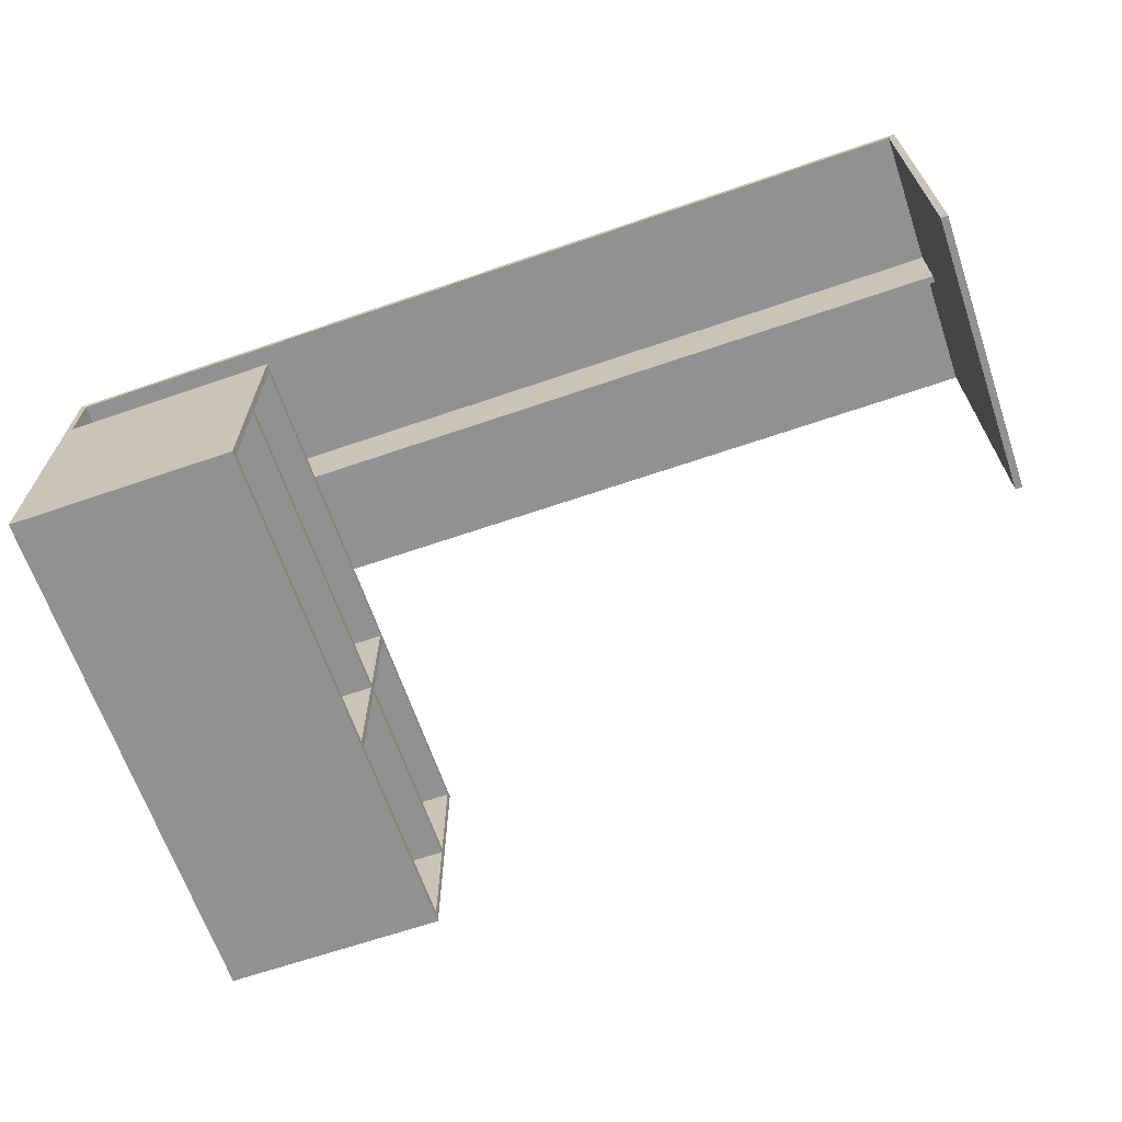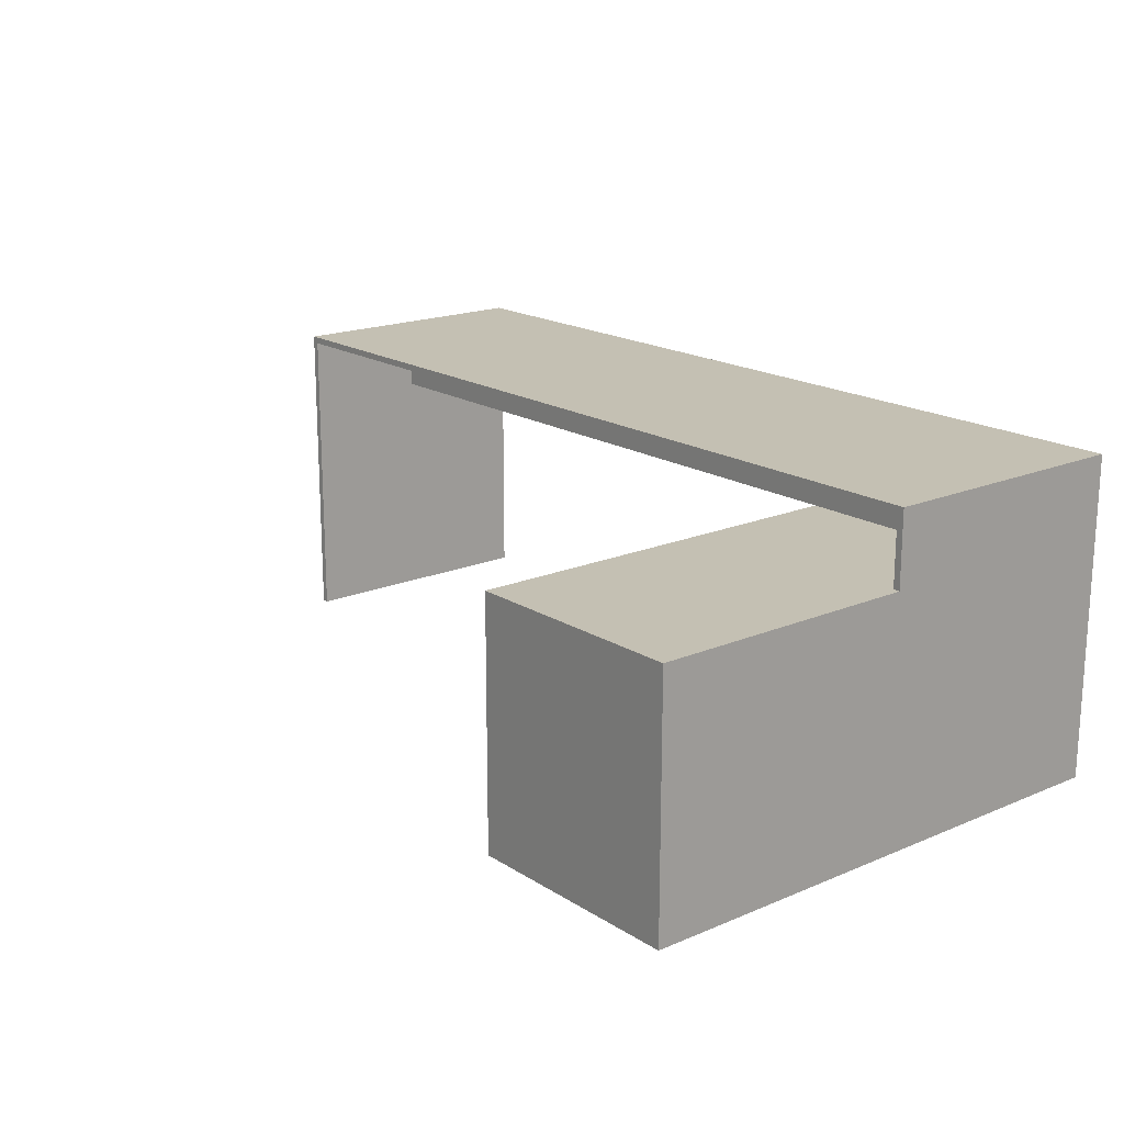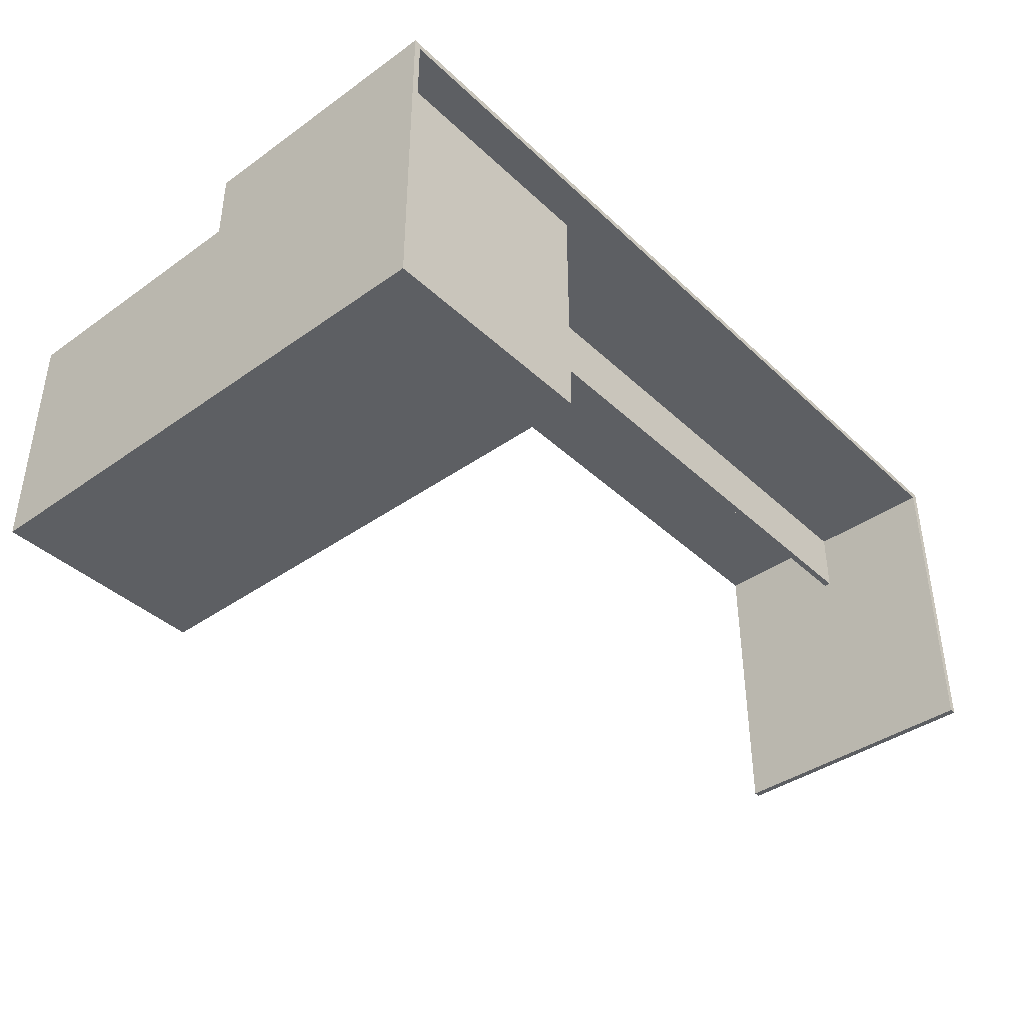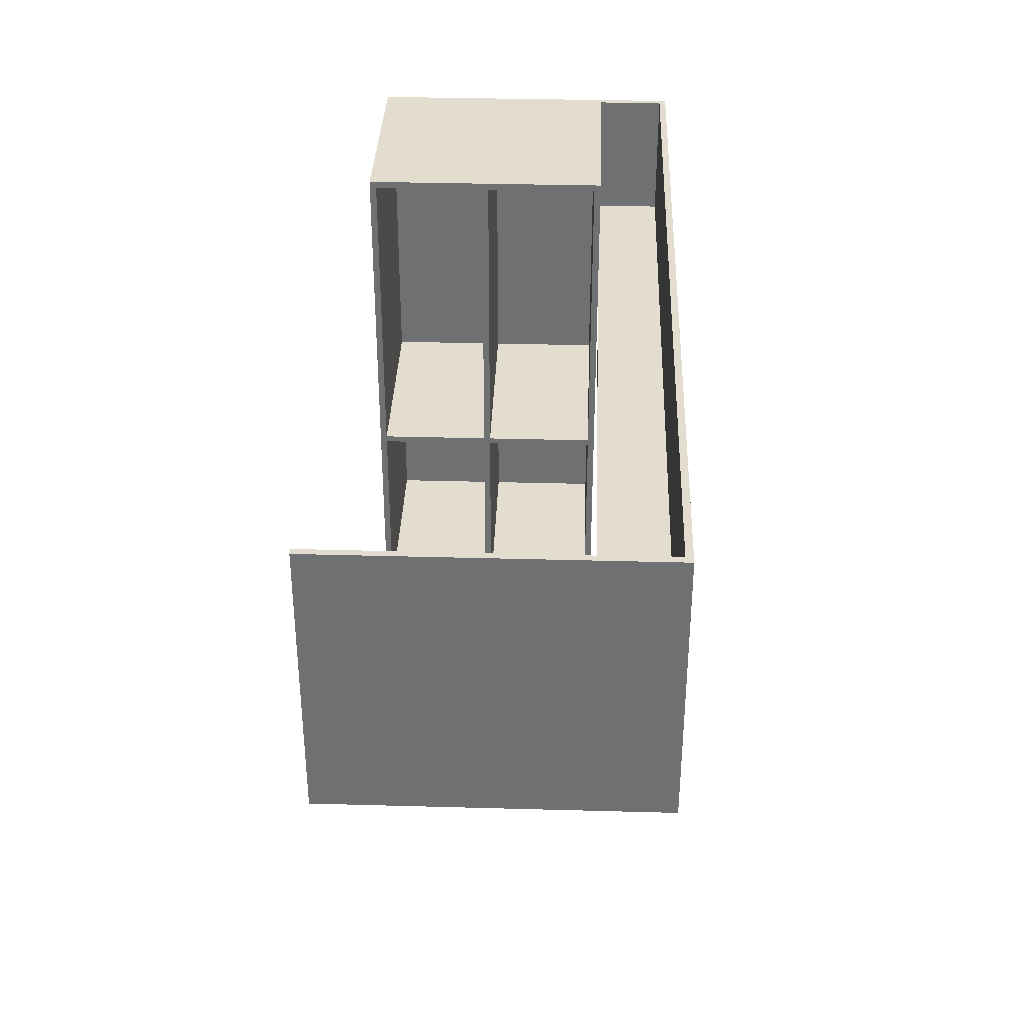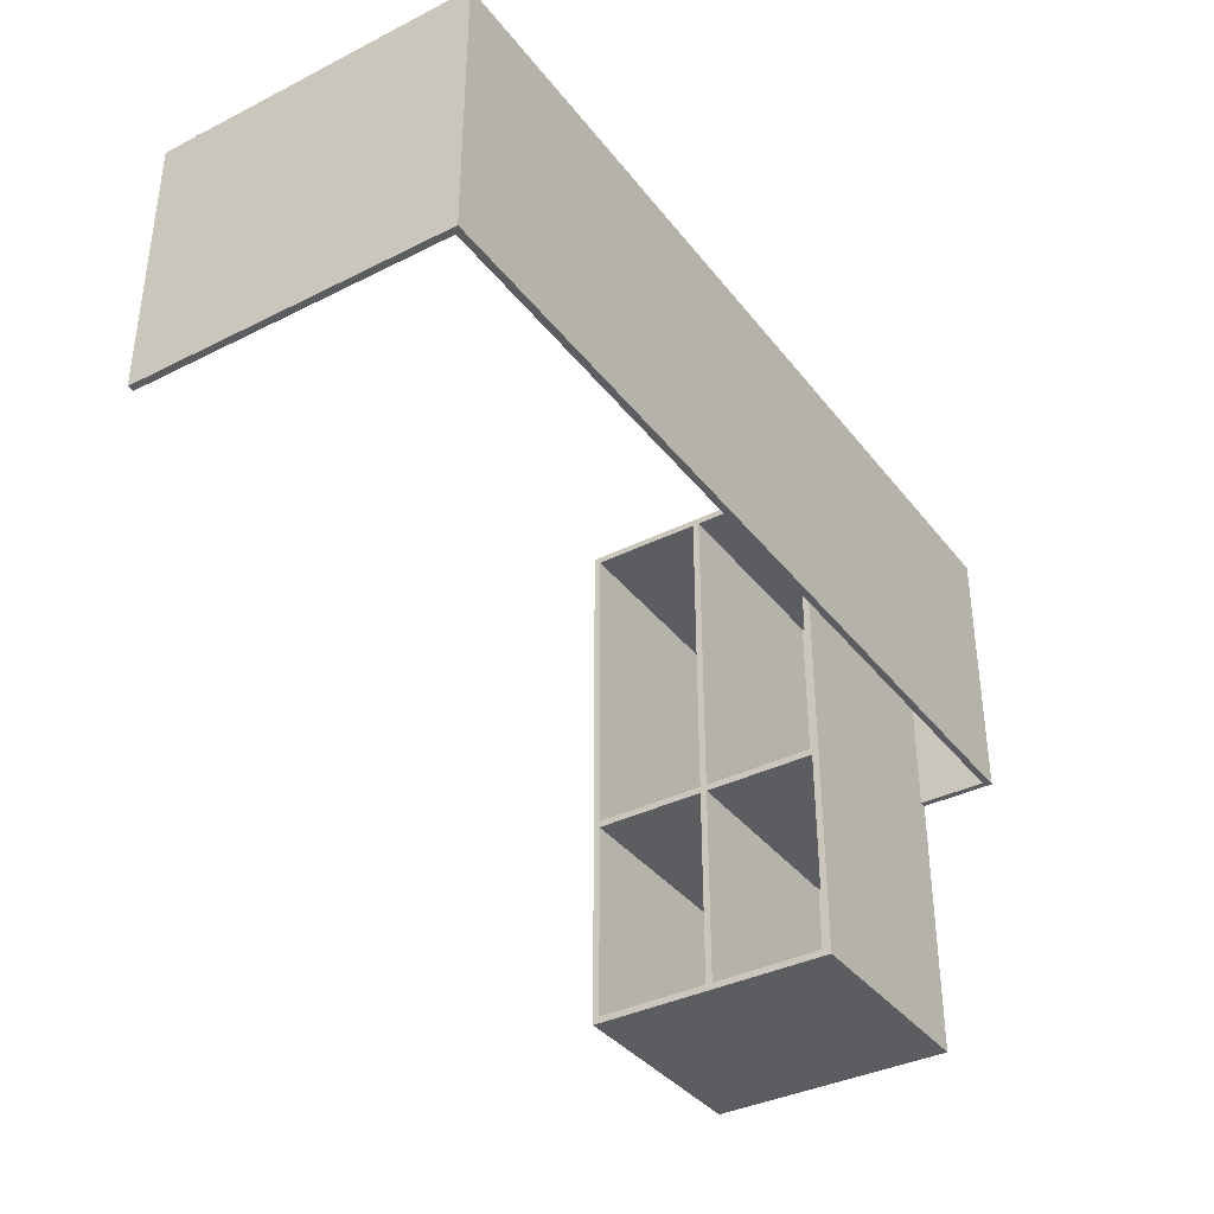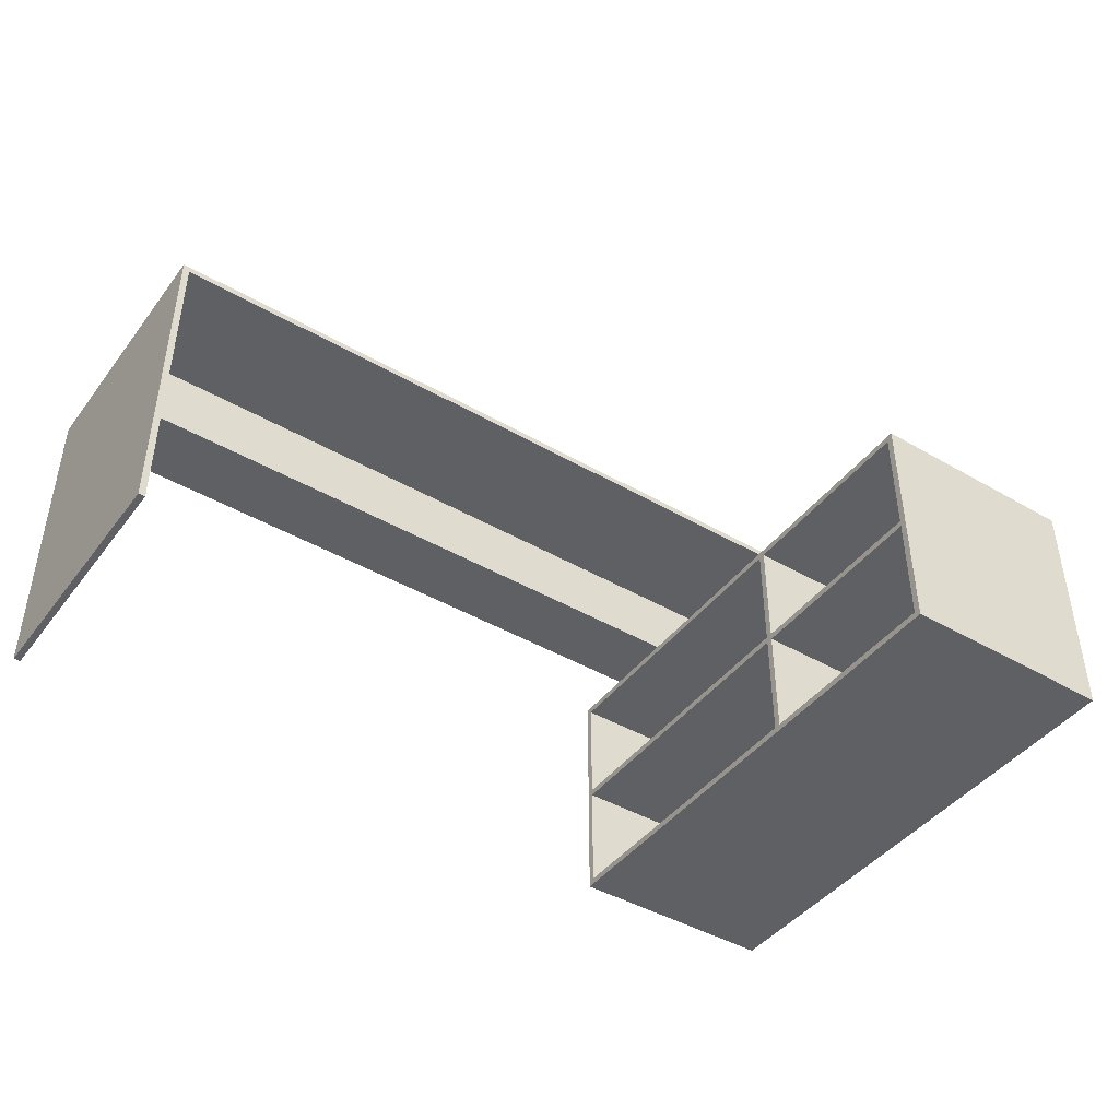
<metadata>
{"format":"obj","ext":"obj","renderer":"f3d","projection":"perspective","resolution":1024,"background":"white","views":[{"elev":-65.9,"azim":-161.0,"up":"+Z"},{"elev":18.0,"azim":50.5,"up":"+Z"},{"elev":-40.0,"azim":131.2,"up":"+Z"},{"elev":35.0,"azim":-87.9,"up":"+Y"},{"elev":-37.0,"azim":-57.1,"up":"+Y"},{"elev":-43.5,"azim":-34.4,"up":"+Z"}]}
</metadata>
<code>
g Part 1
v 0.985 -0.885 -0.1725
v 0.985 -0.885 -0.425
v 0.5 -0.885 -0.425
v 0.5 -0.885 -0.1725
v 0.985 -0.435 -0.1725
v 0.985 -0.435 -0.425
v 0.5 -0.435 -0.1725
v 0.5 -0.435 -0.425
v 0.5 0.285 -0.1725
v 0.5 -0.42 -0.1725
v 0.5 -0.0075 -0.1575
v 0.5 0.0075 -0.1575
v 0.5 -0.435 -0.44
v 0.5 0.3 -0.7075
v 0.5 0.285 -0.6925
v 0.5 0.285 -0.44
v 0.5 -0.435 -0.6925
v 0.5 -0.42 -0.6925
v 0.5 0.3 -0.1575
v 0.5 -0.885 -0.44
v 0.5 -0.42 -0.44
v 0.5 -0.42 -0.425
v 0.5 -0.9 -0.1575
v 0.5 0.285 -0.425
v 0.5 -0.9 -0.7075
v 0.5 -0.885 -0.6925
v 0.985 0.285 -0.6925
v 0.985 0.285 -0.44
v 0.985 -0.42 -0.6925
v 0.985 -0.42 -0.44
v 0.985 -0.42 -0.1725
v 0.985 -0.42 -0.425
v 0.985 0.285 -0.1725
v 0.985 0.285 -0.425
v 0.985 -0.885 -0.6925
v 0.985 -0.885 -0.44
v 0.985 -0.435 -0.6925
v 0.985 -0.435 -0.44
v 1 -0.9 -0.7075
v 1 -0.9 -0.1575
v 1 0.3 -0.7075
v 1 -0.3 -0.1575
v 1 0.3 0.0075
v 1 -0.3 0.0075
v -1 -0.3 0.0075
v -1 0.3 0.0075
v -1 0.3 -0.7075
v -1 -0.3 -0.7075
v -0.985 0.3 -0.7075
v -0.985 -0.3 -0.7075
v -0.985 0.3 -0.0075
v 0.985 0.3 -0.0075
v 0.985 0.3 -0.1575
v 0.985 0.0075 -0.0075
v -0.985 0.0075 -0.0075
v 0.985 0.0075 -0.1575
v -0.985 0.0075 -0.1575
v -0.985 -0.0075 -0.1575
v -0.985 -0.3 -0.0075
v -0.985 -0.0075 -0.0075
v 0.985 -0.3 -0.0075
v 0.985 -0.3 -0.1575
v 0.985 -0.0075 -0.1575
v 0.985 -0.0075 -0.0075
o mesh0
f 1 2 3
f 3 4 1
o mesh1
f 5 6 2
f 2 1 5
o mesh2
f 5 7 8
f 8 6 5
o mesh3
f 1 4 7
f 7 5 1
o mesh4
f 2 6 8
f 8 3 2
o mesh5
f 9 10 11
f 11 12 9
f 8 7 10
f 10 7 11
f 3 8 13
f 14 15 16
f 14 17 18
f 12 19 9
f 13 20 3
f 18 15 14
f 21 18 17
f 16 21 22
f 8 22 13
f 23 4 3
f 17 13 21
f 22 24 16
f 3 20 23
f 23 11 7
f 19 16 24
f 21 13 22
f 7 4 23
f 16 19 14
f 24 9 19
f 25 26 17
f 17 14 25
f 25 23 20
f 20 26 25
f 10 22 8
o mesh6
f 27 28 16
f 16 15 27
o mesh7
f 29 18 21
f 21 30 29
o mesh8
f 27 29 30
f 30 28 27
o mesh9
f 15 18 29
f 29 27 15
o mesh10
f 28 30 21
f 21 16 28
o mesh11
f 31 32 22
f 22 10 31
o mesh12
f 33 34 32
f 32 31 33
o mesh13
f 33 9 24
f 24 34 33
o mesh14
f 10 9 33
f 33 31 10
o mesh15
f 34 24 22
f 22 32 34
o mesh16
f 35 26 20
f 20 36 35
o mesh17
f 37 35 36
f 36 38 37
o mesh18
f 37 38 13
f 13 17 37
o mesh19
f 17 26 35
f 35 37 17
o mesh20
f 36 20 13
f 13 38 36
o mesh21
f 39 40 23
f 23 25 39
o mesh22
f 39 25 14
f 14 41 39
o mesh23
f 39 41 42
f 43 44 42
f 42 41 43
f 42 40 39
o mesh24
f 45 44 43
f 43 46 45
o mesh25
f 45 46 47
f 47 48 45
o mesh26
f 48 47 49
f 49 50 48
o mesh27
f 47 46 51
f 46 43 52
f 52 51 46
f 43 41 53
f 53 52 43
f 14 19 53
f 53 41 14
f 51 49 47
o mesh28
f 51 52 54
f 54 55 51
o mesh29
f 55 54 12
f 54 56 12
f 12 57 55
o mesh30
f 56 54 52
f 52 53 56
o mesh31
f 53 19 12
f 12 56 53
o mesh32
f 58 57 12
f 12 11 58
o mesh33
f 59 50 58
f 50 49 57
f 57 58 50
f 51 55 57
f 57 49 51
f 58 60 59
o mesh34
f 44 45 59
f 48 50 59
f 42 44 61
f 59 45 48
f 59 61 44
f 61 62 42
o mesh35
f 11 23 62
f 40 42 62
f 62 23 40
f 62 63 11
o mesh36
f 60 58 11
f 11 64 60
f 11 63 64
o mesh37
f 61 59 60
f 60 64 61
o mesh38
f 62 61 64
f 64 63 62

</code>
